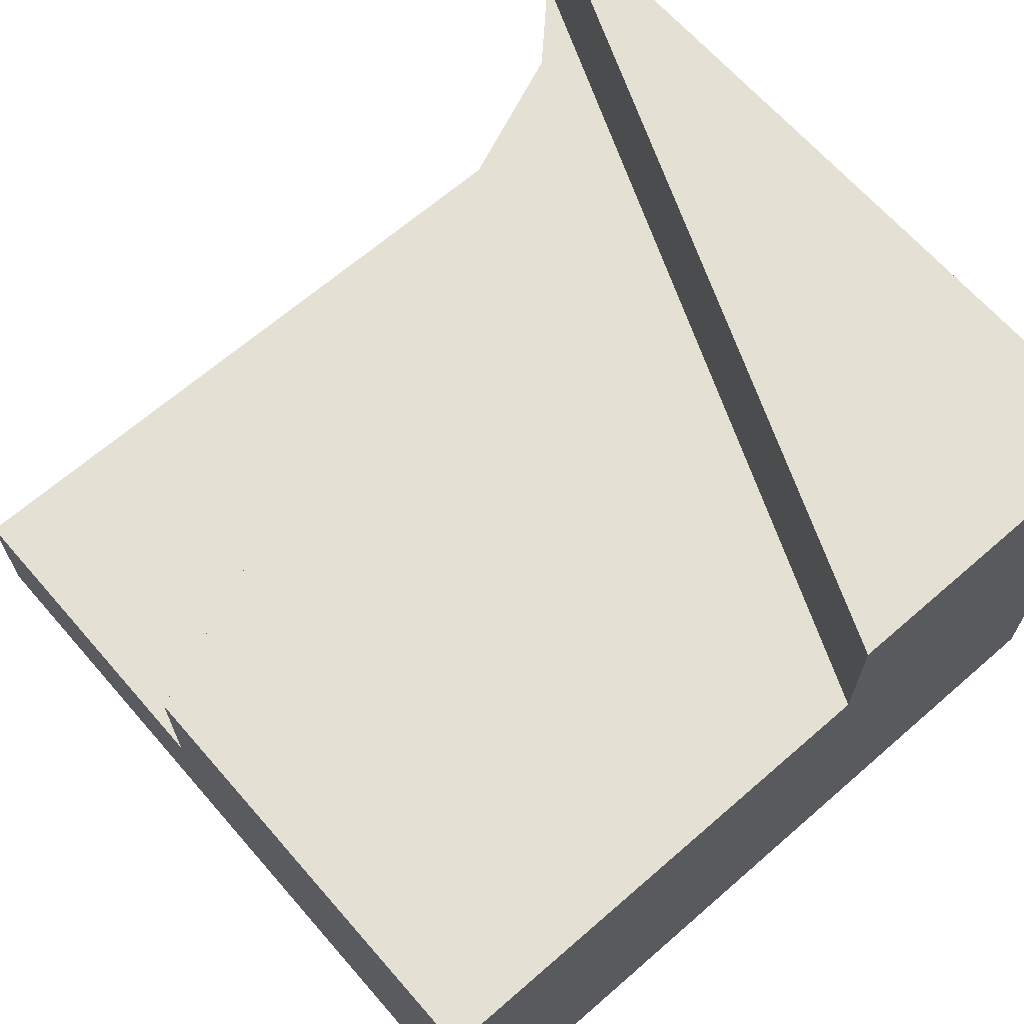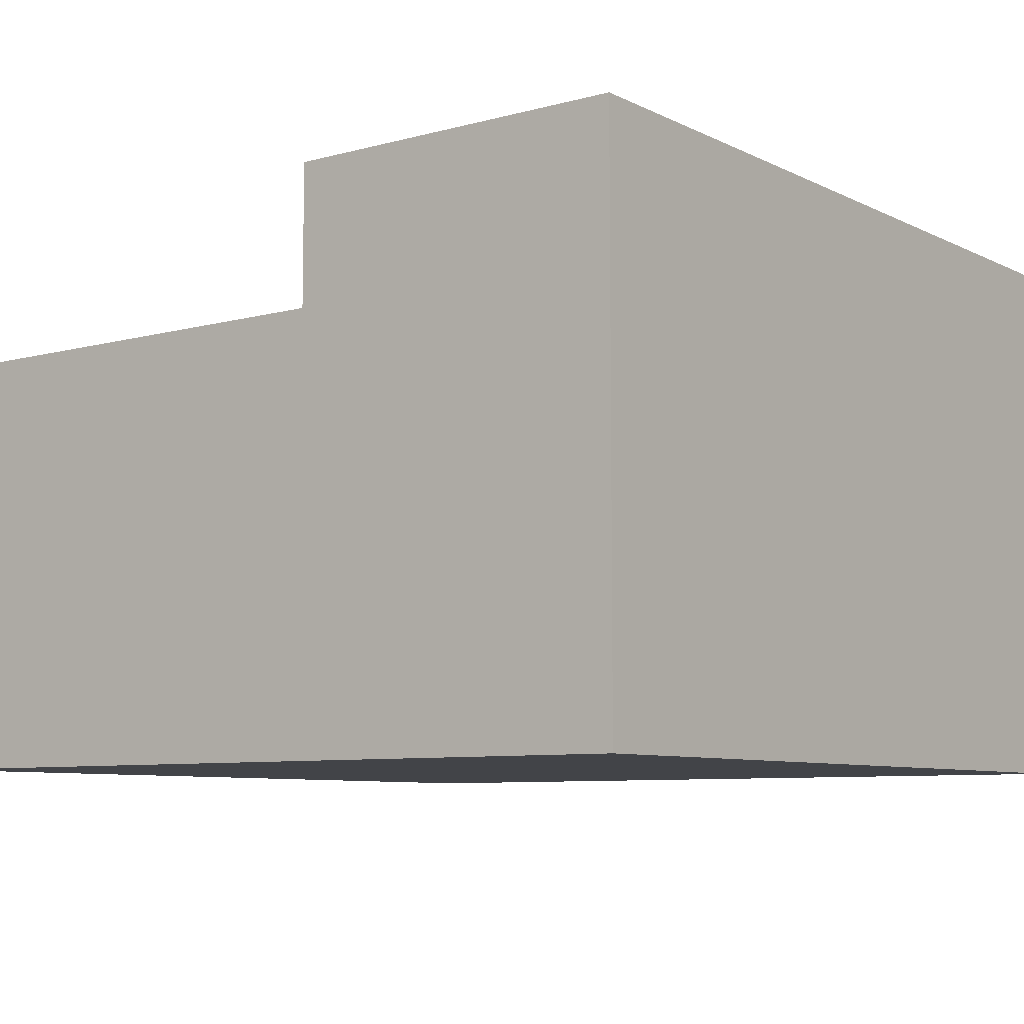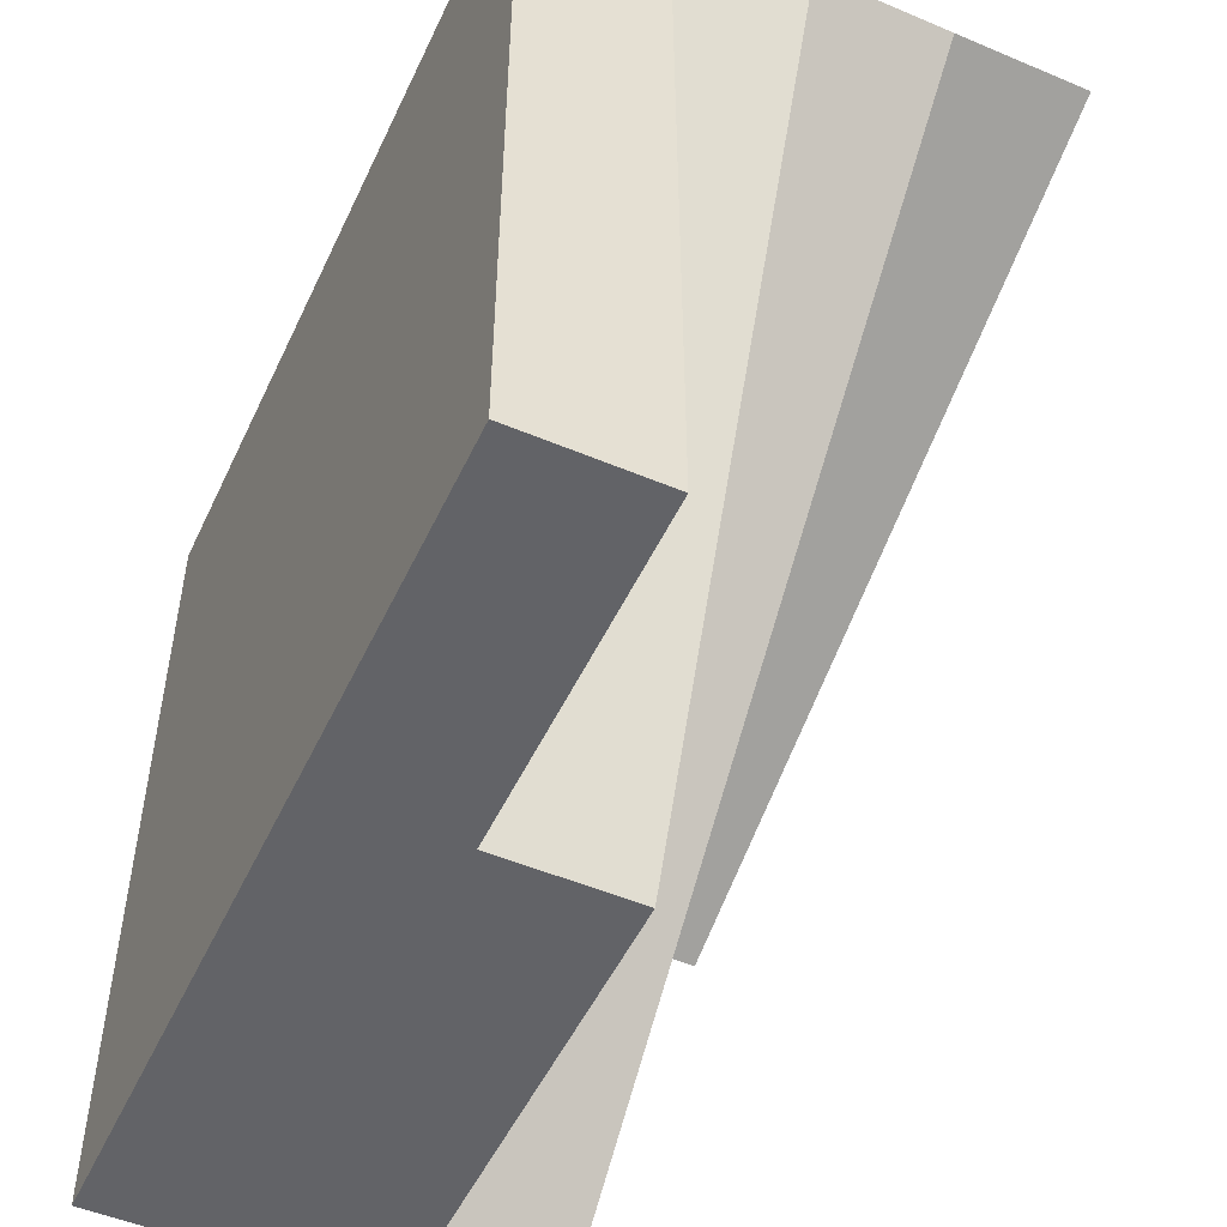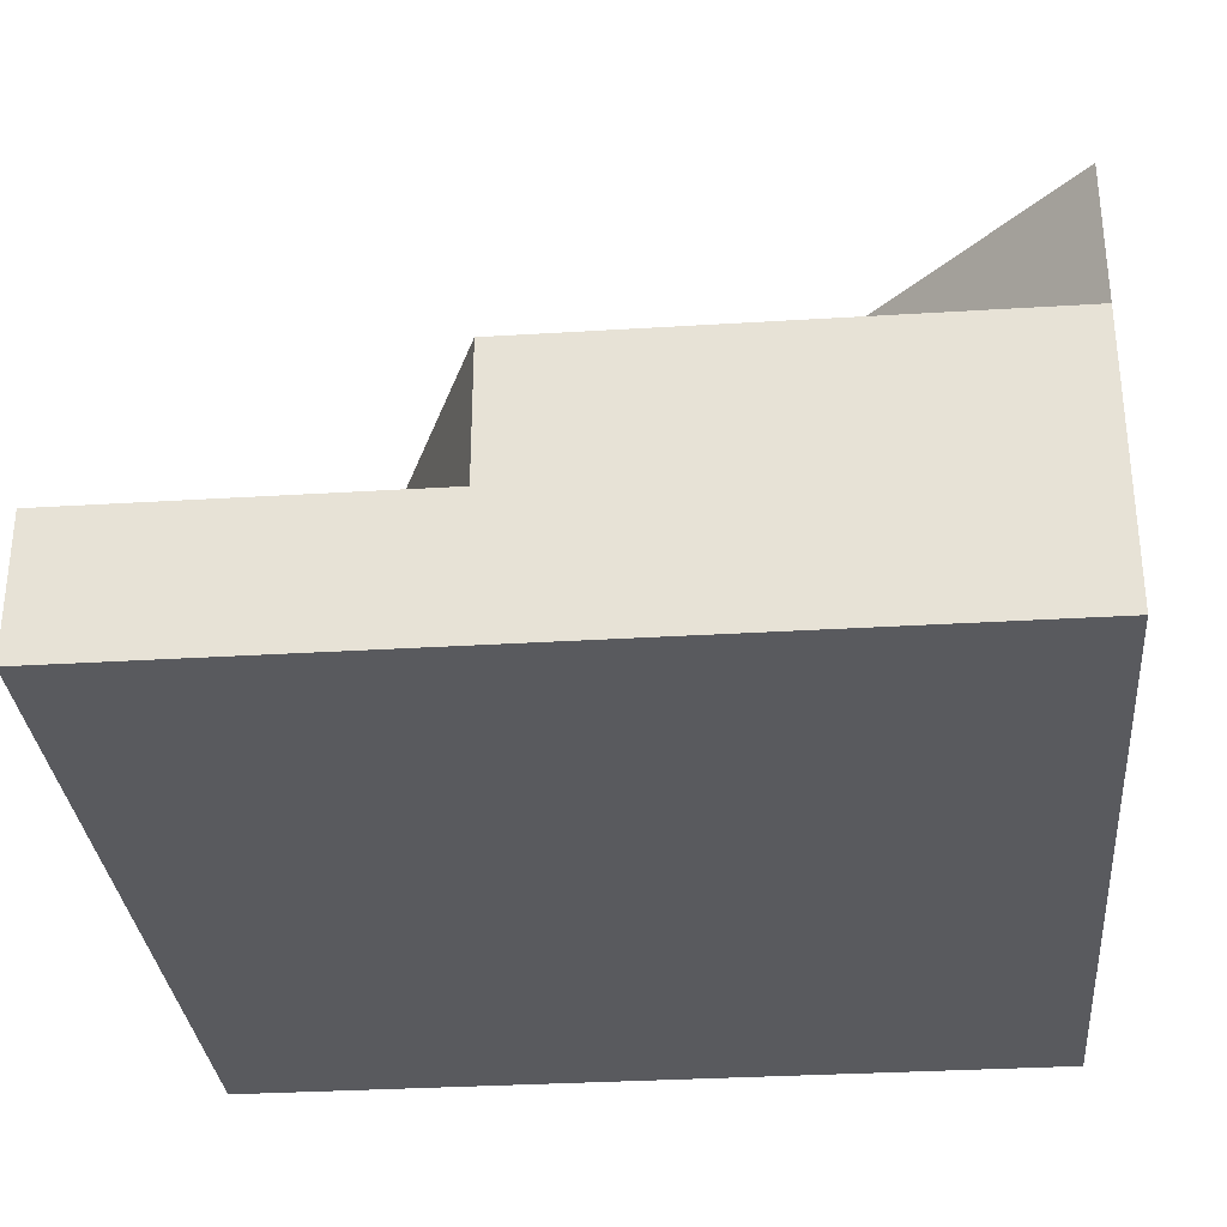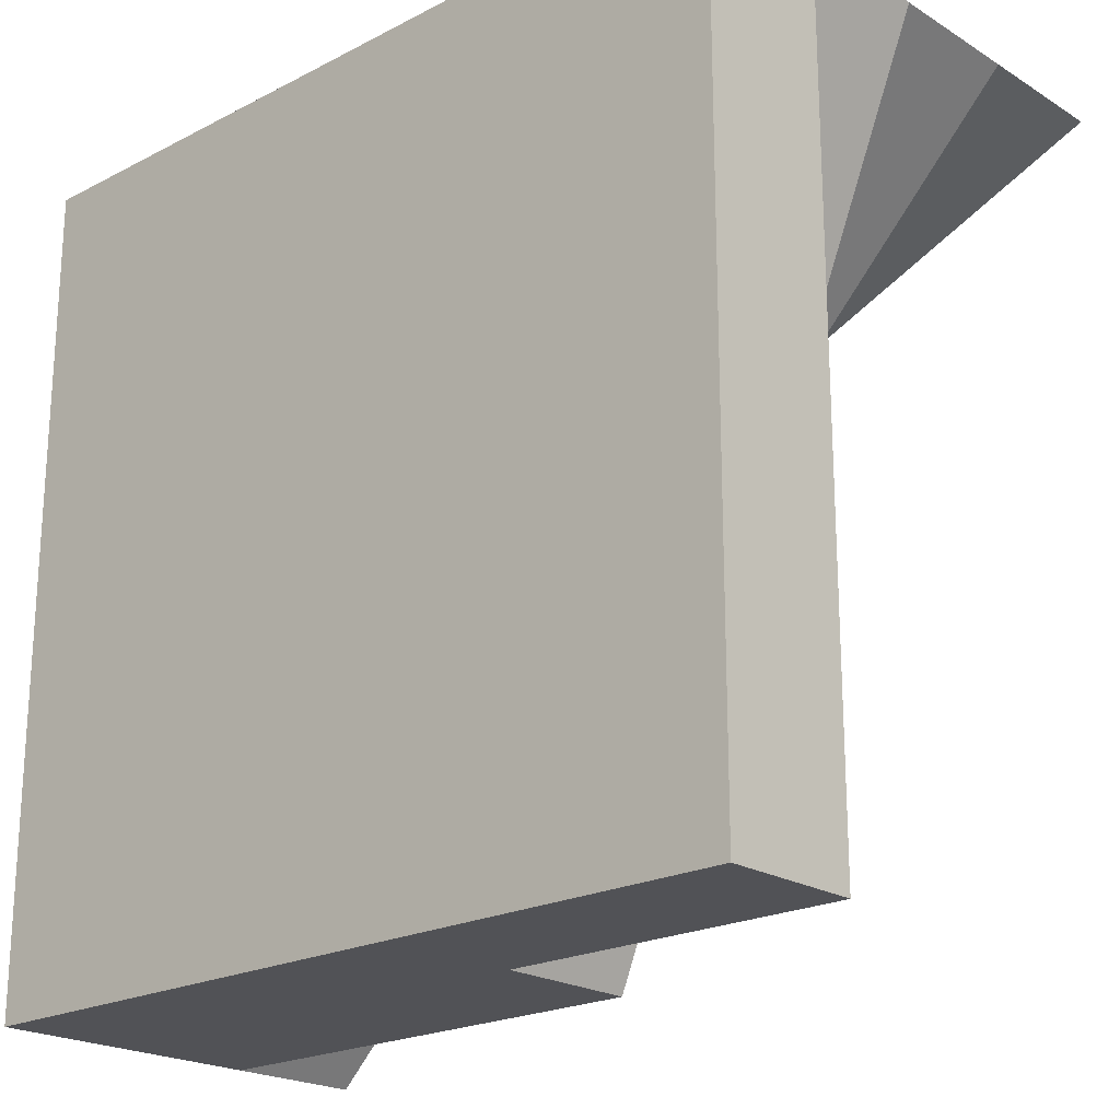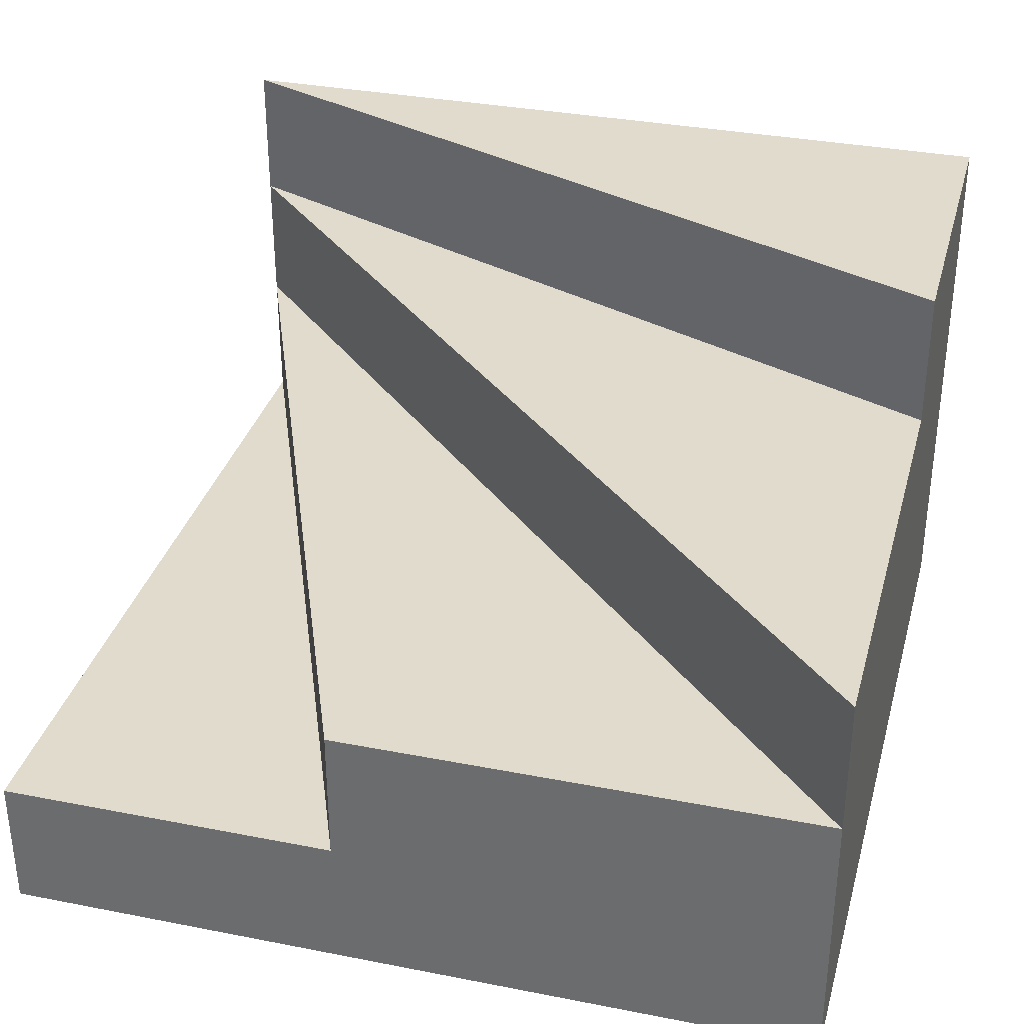
<metadata>
{"format":"obj","ext":"obj","renderer":"f3d","projection":"perspective","resolution":1024,"background":"white","views":[{"elev":66.1,"azim":-131.1,"up":"+Y"},{"elev":-7.8,"azim":-53.0,"up":"+Y"},{"elev":-51.0,"azim":65.3,"up":"+Z"},{"elev":-31.5,"azim":-175.0,"up":"+Y"},{"elev":-21.3,"azim":42.5,"up":"+Z"},{"elev":33.8,"azim":-165.1,"up":"+Y"}]}
</metadata>
<code>
v 1 0 1
v 1 0 0
v 0.5858 0 0
v 0 0 0
v 0 0 0.5858
v 0 0 1
v 1 0.1667 1
v 1 0.1667 0
v 0.5858 0.1667 0
v 1 0.3333 1
v 0.5858 0.3333 0
v 0 0.3333 0
v 1 0.5 1
v 0 0.5 0
v 0 0.5 0.5858
v 1 0.6667 1
v 0 0.6667 0.5858
v 0 0.6667 1
f 1 3 2
f 1 4 3
f 1 5 4
f 1 6 5
f 8 9 7
f 11 12 10
f 14 15 13
f 17 18 16
f 1 8 7
f 1 16 6
f 2 8 1
f 2 9 8
f 3 9 2
f 3 12 11
f 4 12 3
f 4 15 14
f 5 15 4
f 5 18 17
f 6 18 5
f 7 11 10
f 9 11 7
f 10 14 13
f 12 14 10
f 13 17 16
f 15 17 13
f 16 18 6

</code>
